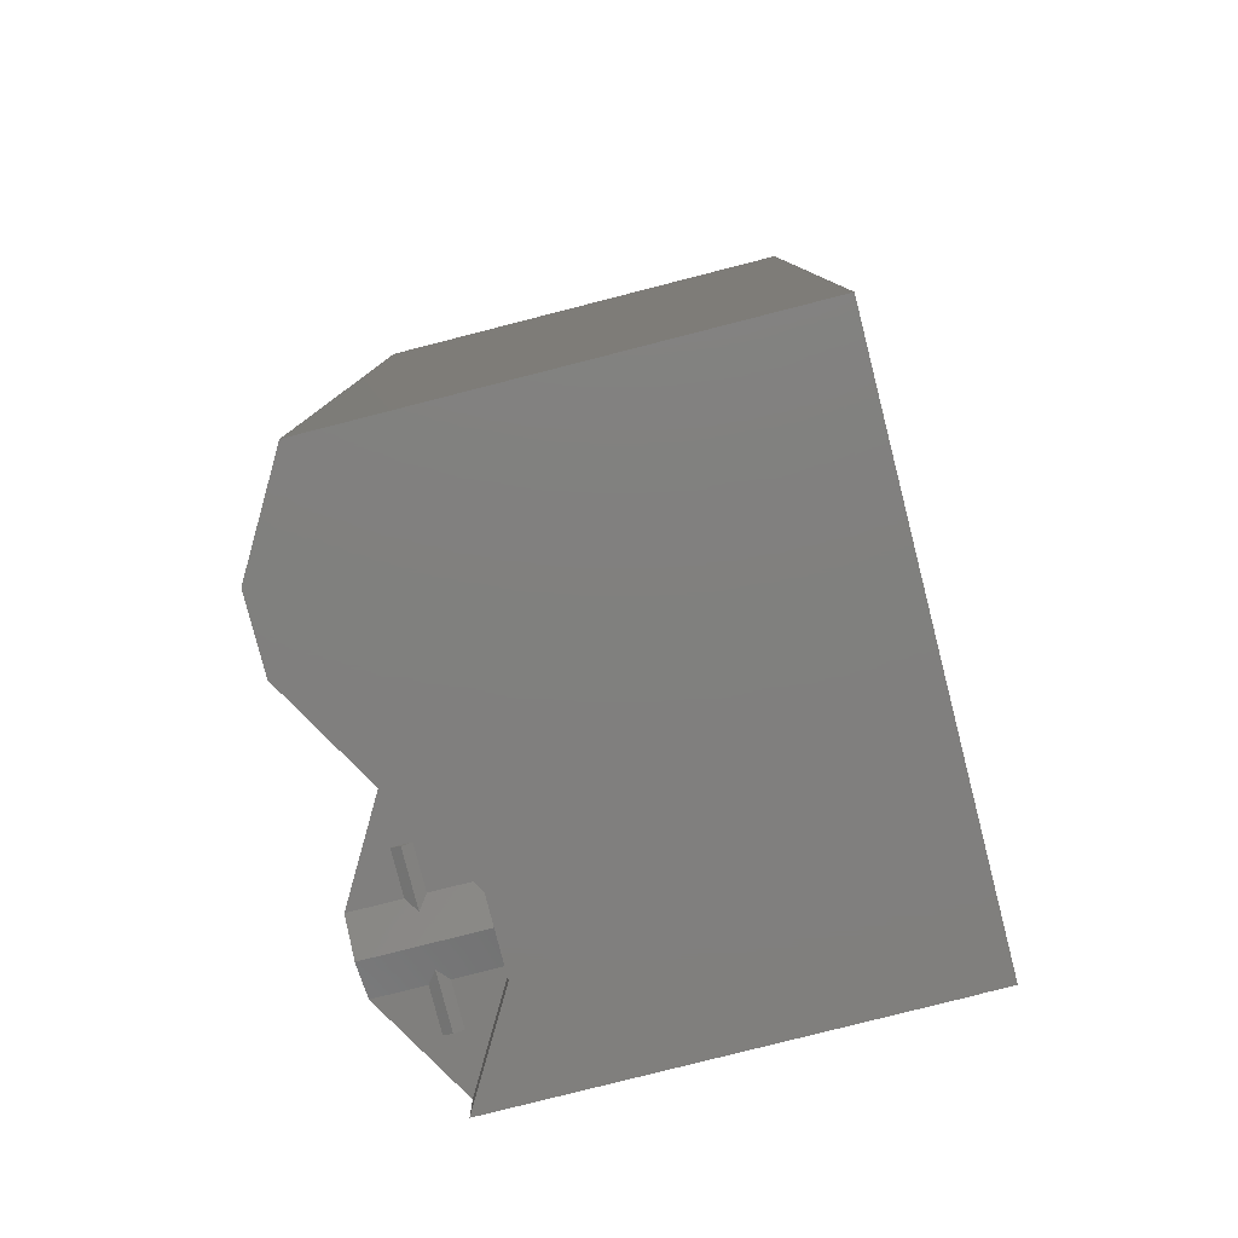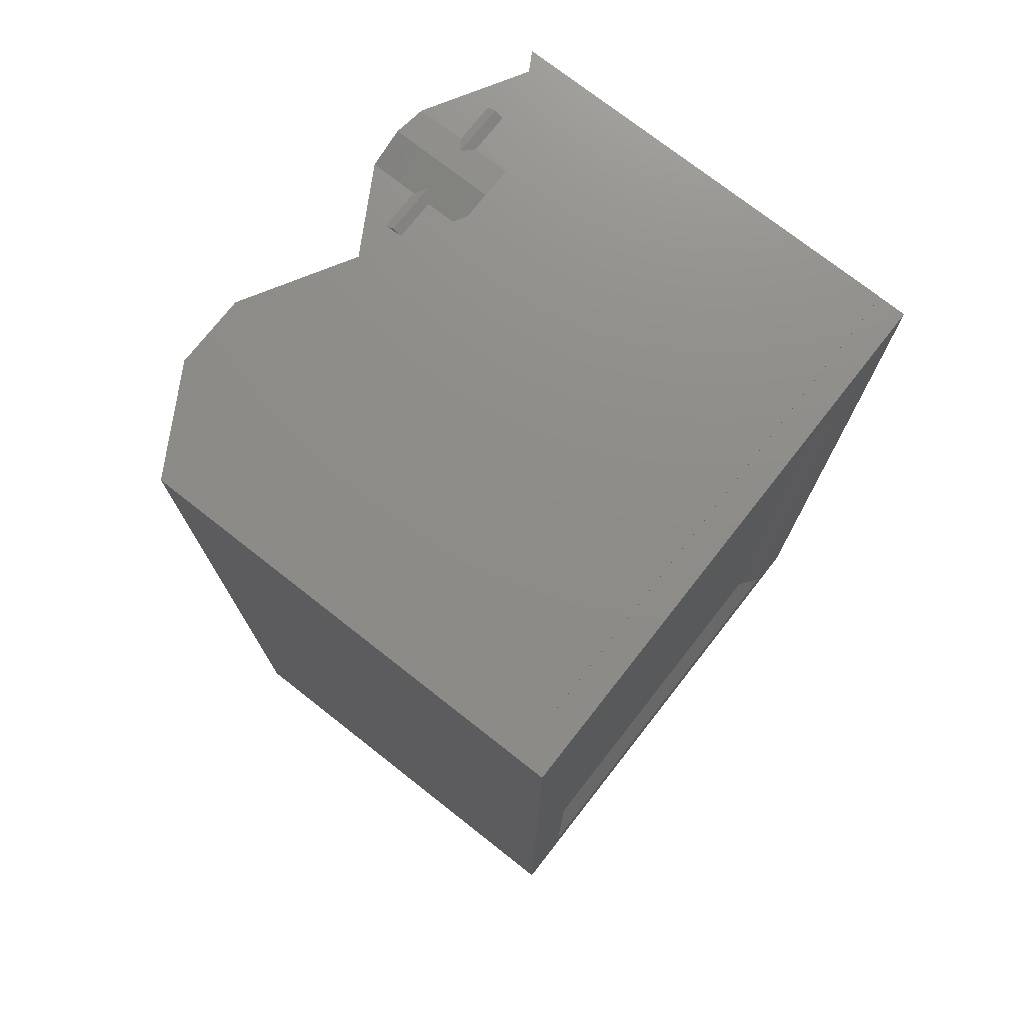
<metadata>
{"format":"stl","ext":"stl","renderer":"f3d","projection":"perspective","resolution":1024,"background":"white","views":[{"elev":-79.9,"azim":-165.7,"up":"+Y"},{"elev":74.6,"azim":-141.9,"up":"+Y"}]}
</metadata>
<code>
# stl→obj: 391 verts, 782 faces
v -40 -42.5 0
v -0.014 -39.17 0
v 0 -42.5 0
v 0 -39.17 0
v -0.014 -35.83 0
v -0.029 -32.5 0
v -0.029 -32 0
v -0.029 32 0
v -40 42.5 0
v 0 -32.5 0
v 0 -35.83 0
v 0 32 0
v 0 -32 0
v -0.029 32.5 0
v -0.014 35.83 0
v 0 32.5 0
v 0 35.83 0
v -0.014 39.17 0
v 0 42.5 0
v 0 39.17 0
v -37.5 -42.5 5
v -40 -37.45 5
v -2.916 -32.5 5
v 0 -32 5
v 0 32 5
v -2.916 32 5
v -2.916 32.5 5
v -37.5 42.5 5
v 0 -39.17 5.269
v 0 -35.83 5.269
v 0 35.83 5.269
v 0 39.17 5.269
v -5.297 -39.17 9.15
v 5.283 -35.83 9.15
v -5.297 35.83 9.15
v 5.283 39.17 9.15
v 5.292 -42.5 9.167
v 5.292 32.5 9.167
v -40 -42.5 5
v -40 -42.45 5
v -40 42.5 5
v -2.916 -32 5
v 5.292 -32.5 9.167
v -0.003 -42.5 25
v -0.003 42.5 25
v -0.838 -39.17 5.269
v 0.838 -39.17 5.269
v -0.838 -35.83 5.269
v 0.838 -35.83 5.269
v -0.838 35.83 5.269
v 0.838 35.83 5.269
v -0.838 39.17 5.269
v 0.838 39.17 5.269
v 5.283 -39.17 9.15
v -5.297 -35.83 9.15
v 5.283 35.83 9.15
v -5.297 39.17 9.15
v 5.292 42.5 9.167
v 5.292 -42.5 15.83
v 5.292 42.5 15.83
v -37.5 -42.45 5
v -40 37.45 5
v -40 42.45 5
v -35 -32.5 5
v -35 32.5 5
v -37.5 42.45 5
v -35.09 32.5 5.178
v -36.26 -32.5 7.514
v -38.7 34.85 7.598
v -6.025 32.5 8.25
v -40 -37.45 45
v -40 37.45 45
v -37.5 -42.45 50
v -40 42.45 50
v -37.5 42.5 50
v -36.3 -32.5 7.598
v -38.7 -34.85 7.598
v -0.003 -32.5 25
v -38.7 -34.85 42.4
v -5.975 32.5 8.25
v -5.292 32.5 10.31
v 5.292 -32.5 15.83
v -5.295 -42.5 34.17
v -5.295 42.5 34.17
v -37.5 -42.5 50
v -40 -42.45 50
v -37.5 42.45 50
v -36.3 32.5 7.598
v -12 32.5 26.2
v 0 -39.59 5.269
v 0 -35.41 5.269
v 0 35.41 5.269
v 0 39.59 5.269
v -0.838 -39.17 9.15
v 0.838 -39.17 9.15
v -0.838 -35.83 9.15
v 0.838 -35.83 9.15
v -0.838 35.83 9.15
v 0.838 35.83 9.15
v -0.838 39.17 9.15
v 0.838 39.17 9.15
v 0 -39.59 10.27
v 0 -35.41 10.27
v 0 35.41 10.27
v 0 39.59 10.27
v -38.7 34.85 42.4
v -36.3 -32.5 42.4
v -5.295 -32.5 34.17
v -36.3 32.5 42.4
v -0.017 19.06 26.2
v -5.292 32 10.31
v -11.98 19.06 26.2
v -11.98 32.5 26.2
v 5.292 -39.18 9.167
v 5.292 -35.82 9.167
v 5.292 35.82 9.167
v 5.292 39.18 9.167
v -5.297 -40.43 12.5
v -5.297 -37.92 12.5
v -5.297 -34.57 12.5
v -5.297 34.57 12.5
v -5.297 37.08 12.5
v -5.297 40.43 12.5
v 5.292 -40.43 12.5
v 5.292 -34.57 12.5
v 5.292 34.57 12.5
v 5.292 40.43 12.5
v -5.297 -37.08 12.5
v -5.297 37.92 12.5
v -5.297 -39.17 15.85
v -5.297 35.83 15.85
v 5.292 32.5 15.83
v -5.292 32 15.78
v -5.292 32.5 15.78
v -1.015 32 23.19
v 0 -39.59 14.73
v 0 -35.41 14.73
v 0 35.41 14.73
v 0 39.59 14.73
v -5.297 -35.83 15.85
v -5.297 39.17 15.85
v -0.838 -39.17 15.85
v 0.838 -39.17 15.85
v -0.838 -35.83 15.85
v 0.838 -35.83 15.85
v -0.838 35.83 15.85
v 0.838 35.83 15.85
v -0.838 39.17 15.85
v 0.838 39.17 15.85
v 5.292 -39.18 15.83
v 5.292 -35.82 15.83
v 5.292 35.82 15.83
v 5.292 39.18 15.83
v 0 -39.59 19.73
v 0 -35.41 19.73
v 0 35.41 19.73
v 0 39.59 19.73
v -1.015 32.5 23.19
v 5.283 -39.17 15.85
v 5.283 -35.83 15.85
v 5.283 35.83 15.85
v 5.283 39.17 15.85
v 0 -42.5 25
v 0 -32.5 25
v 0 32.5 25
v 0 42.5 25
v -0.838 -39.17 19.73
v 0.838 -39.17 19.73
v -0.838 -35.83 19.73
v 0.838 -35.83 19.73
v -0.838 35.83 19.73
v 0.838 35.83 19.73
v -0.838 39.17 19.73
v 0.838 39.17 19.73
v -0.014 -39.17 25
v -0.014 35.83 25
v 0 -39.17 25
v -0.014 -35.83 25
v 0 -35.83 25
v 0 35.83 25
v -0.014 39.17 25
v 0 39.17 25
v 0 -39.17 19.73
v 0 -35.83 19.73
v 0 35.83 19.73
v 0 39.17 19.73
v -0.274 32 25.43
v -0.003 32.5 25
v -0.274 32.5 25.43
v -0.003 -39.17 25
v -0.003 -38.92 25
v -0.003 -36.08 25
v 0 -36.08 25
v 0 -38.92 25
v -0.003 -35.83 25
v -0.003 35.83 25
v -0.003 36.08 25
v -0.003 38.92 25
v 0 38.92 25
v 0 36.08 25
v -0.003 39.17 25
v 0 -38.92 30.28
v 0 -36.08 30.28
v 0 36.08 30.28
v 0 38.92 30.28
v -5.292 32.52 34.16
v -5.295 -38.92 34.17
v 5.292 -38.92 34.17
v -5.295 -36.08 34.17
v -5.295 36.08 34.17
v 5.292 36.08 34.17
v -5.295 38.92 34.17
v -5.292 32.5 34.16
v -0.833 -38.92 30.28
v 0.833 -38.92 30.28
v -0.833 -36.08 30.28
v 0.833 -36.08 30.28
v -0.833 36.08 30.28
v 0.833 36.08 30.28
v -0.833 38.92 30.28
v 0.833 38.92 30.28
v 5.292 -36.08 34.17
v 5.292 38.92 34.17
v -5.292 32 34.12
v -0.017 32 26.2
v -5.292 32.5 34.12
v -12 19.02 26.2
v 0 19.02 26.2
v 0 32 26.2
v 0 27.8 27.95
v -12 26.77 28.45
v 0 19.02 50
v 0 20.75 27.95
v 0 32 49.95
v -12 21.77 28.45
v -12 21.77 47.75
v -12 32.5 50
v -5.292 32 40.78
v -36.26 32.5 42.49
v -35 32.5 45
v -12 19.02 50
v -10.03 20.75 27.95
v -10.03 27.8 27.95
v -10.03 21.77 28.45
v -7.542 20.75 32.2
v 0 27.8 48.25
v -10.03 26.77 28.45
v -10.03 26.77 47.75
v -10.03 20.75 48.25
v -8.458 20.75 32.2
v -9.034 20.75 32.77
v -6.966 20.75 32.77
v -9.134 20.75 32.87
v -6.866 20.75 32.87
v -9.134 20.75 33.83
v -6.866 20.75 33.83
v 0 20.75 48.25
v -10.03 27.8 48.25
v -10.03 21.77 47.75
v -12 26.77 47.75
v 0 -39.33 30.28
v 0 -35.67 30.28
v 0 35.67 30.28
v 0 39.33 30.28
v -0.833 -38.92 34.17
v 0.833 -38.92 34.17
v -0.833 -36.08 34.17
v 0.833 -36.08 34.17
v -0.833 36.08 34.17
v 0.833 36.08 34.17
v -0.833 38.92 34.17
v 0.833 38.92 34.17
v 0 -39.33 35.28
v 0 -35.67 35.28
v 0 35.67 35.28
v 0 39.33 35.28
v -8 20.96 32.2
v -8.338 20.89 32.2
v -7.662 20.89 32.2
v -8 21.3 32.87
v -8.817 21.13 32.87
v -7.183 21.13 32.87
v -8.817 21.13 33.83
v -8 21.3 33.83
v -7.183 21.13 33.83
v -9.034 20.75 33.93
v -6.966 20.75 33.93
v -8.338 20.89 34.51
v -7.662 20.89 34.51
v -6.966 20.75 42.27
v -9.134 20.75 42.37
v -8 20.96 34.51
v -6.866 20.75 42.37
v -8.458 20.75 34.51
v -7.542 20.75 34.51
v -8.458 20.75 41.7
v -7.542 20.75 41.7
v -9.034 20.75 42.27
v -5.292 32.52 40.78
v -5.295 32.52 34.17
v -5.295 -40.17 37.5
v 5.292 -40.17 37.5
v 5.292 -37.67 37.5
v -5.295 -34.83 37.5
v 5.292 -34.83 37.5
v -5.295 34.83 37.5
v 5.292 34.83 37.5
v 5.292 37.33 37.5
v -5.295 40.17 37.5
v 5.292 40.17 37.5
v 5.292 -37.33 37.5
v 5.292 37.67 37.5
v -5.295 -42.5 40.83
v -5.295 -32.5 40.83
v -5.295 32.52 40.83
v -5.295 42.5 40.83
v -35.09 -32.5 44.82
v 0 -39.33 39.72
v 0 -35.67 39.72
v 0 35.67 39.72
v 0 39.33 39.72
v 5.292 -38.92 40.83
v 5.292 -36.08 40.83
v 5.292 36.08 40.83
v 5.292 38.92 40.83
v -0.833 -38.92 40.83
v 0.833 -38.92 40.83
v -0.833 -36.08 40.83
v 0.833 -36.08 40.83
v -0.833 36.08 40.83
v 0.833 36.08 40.83
v -0.833 38.92 40.83
v 0.833 38.92 40.83
v -5.295 -38.92 40.83
v -5.295 -36.08 40.83
v -5.295 36.08 40.83
v -5.295 38.92 40.83
v 0 -39.33 44.72
v 0 -35.67 44.72
v 0 35.67 44.72
v 0 39.33 44.72
v 0 32.52 49.95
v -0.833 -38.92 44.72
v 0.833 -38.92 44.72
v -0.833 -36.08 44.72
v 0.833 -36.08 44.72
v -0.833 36.08 44.72
v 0.833 36.08 44.72
v -0.833 38.92 44.72
v 0.833 38.92 44.72
v -0.003 -42.5 50
v 0 -38.92 50
v -0.003 -36.08 50
v -0.003 32.52 50
v 0 36.08 50
v -0.003 38.92 50
v -0.003 -38.92 50
v 0 -36.08 50
v -0.003 36.08 50
v 0 38.92 50
v -35 -32.5 45
v -35 -32.5 49.38
v -35 -32.5 50
v -0.003 -32.5 50
v -0.003 42.5 50
v -8 20.96 41.7
v -8.338 20.89 41.7
v -7.662 20.89 41.7
v -8 21.3 42.37
v -8.817 21.13 42.37
v -7.183 21.13 42.37
v -6.866 20.75 43.33
v -8.817 21.13 43.33
v -8 21.3 43.33
v -9.134 20.75 43.33
v -7.183 21.13 43.33
v -9.034 20.75 43.43
v -6.966 20.75 43.43
v -8.338 20.89 44.01
v -7.662 20.89 44.01
v -8 20.96 44.01
v -8.458 20.75 44.01
v -7.542 20.75 44.01
v 0 -38.92 44.72
v 0 -36.08 44.72
v 0 36.08 44.72
v 0 38.92 44.72
v -35 32.5 45.31
v -35 32.5 50
v 0 32.52 50
v -0.003 32.5 50
f 1 2 3
f 3 2 4
f 1 5 2
f 1 6 5
f 1 7 6
f 1 8 7
f 1 9 8
f 5 10 11
f 5 6 10
f 7 12 13
f 7 8 12
f 8 9 14
f 14 15 16
f 16 15 17
f 14 9 15
f 15 9 18
f 18 19 20
f 18 9 19
f 1 3 21
f 1 22 9
f 6 23 10
f 6 7 23
f 7 13 24
f 13 12 24
f 8 25 12
f 8 14 26
f 14 16 27
f 9 28 19
f 2 29 4
f 5 11 30
f 15 31 17
f 18 20 32
f 2 5 33
f 11 10 34
f 15 18 35
f 20 19 36
f 3 4 37
f 16 17 38
f 1 21 39
f 1 39 40
f 1 40 22
f 9 22 41
f 7 42 23
f 7 24 42
f 12 25 24
f 8 26 25
f 14 27 26
f 9 41 28
f 10 23 43
f 16 38 27
f 3 44 21
f 19 28 45
f 2 46 29
f 4 29 47
f 5 30 48
f 11 49 30
f 15 50 31
f 17 31 51
f 18 32 52
f 20 53 32
f 2 33 46
f 4 47 54
f 5 48 55
f 11 34 49
f 15 35 50
f 17 51 56
f 18 52 57
f 20 36 53
f 5 55 33
f 18 57 35
f 4 54 37
f 10 43 34
f 17 56 38
f 19 58 36
f 3 37 59
f 19 60 58
f 3 59 44
f 19 45 60
f 39 21 40
f 21 61 40
f 22 62 63
f 22 63 41
f 64 23 42
f 64 42 65
f 42 24 26
f 24 25 26
f 42 26 65
f 26 27 65
f 63 66 41
f 66 28 41
f 64 65 67
f 64 68 23
f 22 69 62
f 65 27 70
f 40 71 22
f 62 72 63
f 21 73 61
f 40 61 73
f 63 74 66
f 66 75 28
f 64 67 68
f 65 70 67
f 23 68 76
f 22 77 69
f 23 76 78
f 22 79 77
f 62 69 72
f 27 80 70
f 27 81 80
f 27 38 81
f 23 82 43
f 23 78 82
f 21 44 83
f 28 84 45
f 21 83 85
f 28 75 84
f 22 71 79
f 40 86 71
f 63 72 74
f 21 85 73
f 40 73 86
f 66 74 87
f 66 87 75
f 67 88 68
f 67 89 88
f 67 70 89
f 90 29 46
f 90 47 29
f 48 30 91
f 30 49 91
f 92 31 50
f 92 51 31
f 52 32 93
f 32 53 93
f 90 46 94
f 90 95 47
f 48 91 96
f 49 97 91
f 92 50 98
f 92 99 51
f 52 93 100
f 53 101 93
f 46 33 94
f 47 95 54
f 48 96 55
f 49 34 97
f 50 35 98
f 51 99 56
f 52 100 57
f 53 36 101
f 90 94 102
f 90 102 95
f 91 103 96
f 91 97 103
f 92 98 104
f 92 104 99
f 93 105 100
f 93 101 105
f 68 88 76
f 77 106 69
f 76 88 107
f 76 108 78
f 88 89 109
f 76 107 108
f 77 79 106
f 88 109 107
f 69 106 72
f 70 80 110
f 80 81 111
f 80 111 110
f 70 110 112
f 70 112 113
f 70 113 89
f 95 114 54
f 97 34 115
f 99 116 56
f 101 36 117
f 33 118 94
f 33 55 119
f 55 96 120
f 35 121 98
f 35 57 122
f 57 100 123
f 54 114 37
f 34 43 115
f 56 116 38
f 36 58 117
f 95 124 114
f 97 115 125
f 99 126 116
f 101 117 127
f 94 118 102
f 95 102 124
f 96 103 120
f 97 125 103
f 98 121 104
f 99 104 126
f 100 105 123
f 101 127 105
f 55 128 119
f 55 120 128
f 57 129 122
f 57 123 129
f 33 130 118
f 33 119 130
f 35 131 121
f 35 122 131
f 37 114 124
f 115 43 125
f 38 116 126
f 117 58 127
f 38 132 81
f 37 124 59
f 43 82 125
f 38 126 132
f 58 60 127
f 102 118 124
f 103 125 120
f 104 121 126
f 105 127 123
f 111 81 133
f 81 134 133
f 81 132 134
f 111 133 135
f 111 135 110
f 118 136 124
f 120 125 137
f 121 138 126
f 123 127 139
f 119 128 140
f 128 120 140
f 122 129 141
f 129 123 141
f 118 142 136
f 124 136 143
f 120 137 144
f 125 145 137
f 121 146 138
f 126 138 147
f 123 139 148
f 127 149 139
f 124 150 59
f 125 82 151
f 126 152 132
f 127 60 153
f 124 143 150
f 125 151 145
f 126 147 152
f 127 153 149
f 118 130 142
f 119 140 130
f 120 144 140
f 121 131 146
f 122 141 131
f 123 148 141
f 136 142 154
f 136 154 143
f 137 155 144
f 137 145 155
f 138 146 156
f 138 156 147
f 139 157 148
f 139 149 157
f 133 134 135
f 134 132 158
f 134 158 135
f 59 150 159
f 151 82 160
f 132 152 161
f 153 60 162
f 150 143 159
f 151 160 145
f 152 147 161
f 153 162 149
f 59 159 163
f 82 164 160
f 132 161 165
f 60 166 162
f 132 165 158
f 59 163 44
f 82 78 164
f 60 45 166
f 130 167 142
f 143 168 159
f 140 144 169
f 145 160 170
f 131 171 146
f 147 172 161
f 141 148 173
f 149 162 174
f 130 140 175
f 131 141 176
f 142 167 154
f 143 154 168
f 144 155 169
f 145 170 155
f 146 171 156
f 147 156 172
f 148 157 173
f 149 174 157
f 130 175 167
f 159 168 177
f 140 169 178
f 160 179 170
f 131 176 171
f 161 172 180
f 141 173 181
f 162 182 174
f 159 177 163
f 140 178 175
f 160 164 179
f 161 180 165
f 141 181 176
f 162 166 182
f 154 167 183
f 154 183 168
f 169 155 184
f 184 155 170
f 156 171 185
f 156 185 172
f 173 157 186
f 186 157 174
f 167 175 183
f 183 177 168
f 169 184 178
f 184 170 179
f 171 176 185
f 185 180 172
f 173 186 181
f 186 174 182
f 183 175 177
f 184 179 178
f 185 176 180
f 186 182 181
f 135 158 187
f 158 165 188
f 158 188 189
f 158 189 187
f 135 187 110
f 44 163 190
f 163 177 190
f 175 190 177
f 175 191 190
f 175 192 191
f 175 178 192
f 191 193 194
f 191 192 193
f 192 178 195
f 178 179 195
f 195 179 78
f 179 164 78
f 188 165 196
f 165 180 196
f 176 196 180
f 176 197 196
f 176 198 197
f 176 181 198
f 197 199 200
f 197 198 199
f 198 181 201
f 181 182 201
f 201 182 45
f 182 166 45
f 191 194 202
f 192 203 193
f 197 200 204
f 198 205 199
f 188 196 206
f 44 190 83
f 190 191 207
f 194 193 208
f 192 195 209
f 195 78 108
f 196 197 210
f 200 199 211
f 198 201 212
f 201 45 84
f 188 213 189
f 191 202 214
f 194 215 202
f 192 216 203
f 193 203 217
f 197 204 218
f 200 219 204
f 198 220 205
f 199 205 221
f 191 214 207
f 194 208 215
f 192 209 216
f 193 217 222
f 197 218 210
f 200 211 219
f 198 212 220
f 199 221 223
f 188 206 213
f 196 210 206
f 190 207 83
f 193 222 208
f 195 108 209
f 199 223 211
f 201 84 212
f 187 189 224
f 187 225 110
f 187 224 225
f 189 226 224
f 189 213 226
f 227 112 228
f 228 112 110
f 228 110 229
f 227 89 112
f 110 225 229
f 112 89 113
f 228 229 230
f 227 231 89
f 225 224 229
f 227 228 232
f 228 230 233
f 229 234 230
f 228 233 232
f 227 235 231
f 227 236 235
f 89 231 237
f 229 224 238
f 229 238 234
f 89 239 109
f 89 240 239
f 89 237 240
f 227 241 236
f 227 232 241
f 242 233 243
f 233 230 243
f 242 243 244
f 242 245 233
f 243 230 246
f 243 247 244
f 243 248 247
f 242 244 249
f 242 250 245
f 242 251 250
f 233 245 252
f 242 253 251
f 233 252 254
f 242 255 253
f 233 254 256
f 242 249 255
f 233 256 257
f 243 258 248
f 243 246 258
f 230 234 246
f 233 257 232
f 235 244 231
f 244 247 231
f 235 236 244
f 231 247 248
f 244 236 259
f 231 248 260
f 244 259 249
f 231 260 237
f 261 214 202
f 261 202 215
f 216 262 203
f 203 262 217
f 263 218 204
f 263 204 219
f 220 264 205
f 205 264 221
f 261 265 214
f 261 215 266
f 216 267 262
f 217 262 268
f 263 269 218
f 263 219 270
f 220 271 264
f 221 264 272
f 214 265 207
f 215 208 266
f 216 209 267
f 217 268 222
f 218 269 210
f 219 211 270
f 220 212 271
f 221 272 223
f 261 273 265
f 261 266 273
f 262 267 274
f 262 274 268
f 263 275 269
f 263 270 275
f 264 271 276
f 264 276 272
f 250 277 245
f 250 278 277
f 245 277 279
f 250 251 278
f 245 279 252
f 278 280 277
f 279 277 280
f 278 251 281
f 279 282 252
f 278 281 280
f 279 280 282
f 251 253 281
f 252 282 254
f 254 282 256
f 253 283 281
f 281 283 280
f 282 280 284
f 253 255 283
f 282 285 256
f 282 284 285
f 280 283 284
f 255 286 283
f 256 285 287
f 283 288 284
f 285 284 289
f 283 286 288
f 285 289 287
f 256 287 290
f 255 291 286
f 284 288 292
f 284 292 289
f 256 290 293
f 255 249 291
f 256 293 257
f 286 294 288
f 287 289 295
f 286 296 294
f 287 295 297
f 286 298 296
f 287 297 290
f 286 291 298
f 224 226 213
f 224 213 238
f 213 206 299
f 206 210 300
f 206 300 299
f 213 299 238
f 83 207 301
f 207 265 301
f 266 208 302
f 208 222 303
f 209 304 267
f 268 305 222
f 209 108 304
f 300 210 306
f 210 269 306
f 270 211 307
f 211 223 308
f 212 309 271
f 272 310 223
f 212 84 309
f 265 273 301
f 266 302 273
f 267 304 274
f 268 274 305
f 269 275 306
f 270 307 275
f 271 309 276
f 272 276 310
f 208 303 302
f 222 311 303
f 222 305 311
f 211 308 307
f 223 312 308
f 223 310 312
f 83 301 313
f 108 314 304
f 300 306 315
f 84 316 309
f 300 315 299
f 108 317 314
f 83 313 85
f 84 75 316
f 108 107 317
f 294 295 292
f 294 292 288
f 295 289 292
f 294 296 295
f 295 296 297
f 273 302 301
f 274 304 305
f 275 307 306
f 276 309 310
f 301 302 318
f 304 319 305
f 306 307 320
f 309 321 310
f 302 303 322
f 303 311 323
f 311 305 323
f 307 308 324
f 308 312 325
f 312 310 325
f 301 318 326
f 302 327 318
f 304 328 319
f 305 319 329
f 306 320 330
f 307 331 320
f 309 332 321
f 310 321 333
f 301 334 313
f 301 326 334
f 302 322 327
f 303 323 322
f 304 335 328
f 305 329 323
f 304 314 335
f 306 336 315
f 306 330 336
f 307 324 331
f 308 325 324
f 309 337 332
f 310 333 325
f 309 316 337
f 318 338 326
f 318 327 338
f 319 328 339
f 319 339 329
f 320 340 330
f 320 331 340
f 321 332 341
f 321 341 333
f 238 299 234
f 299 315 342
f 299 342 234
f 334 326 343
f 327 322 344
f 335 345 328
f 329 346 323
f 336 330 347
f 331 324 348
f 337 349 332
f 333 350 325
f 313 334 351
f 322 323 352
f 335 314 353
f 315 336 354
f 324 325 355
f 337 316 356
f 326 338 343
f 327 344 338
f 328 345 339
f 329 339 346
f 330 340 347
f 331 348 340
f 332 349 341
f 333 341 350
f 334 343 357
f 322 352 344
f 335 353 345
f 323 346 358
f 336 347 359
f 324 355 348
f 337 356 349
f 325 350 360
f 314 317 361
f 314 361 362
f 314 362 363
f 315 354 342
f 313 351 85
f 334 357 351
f 323 358 352
f 314 364 353
f 314 363 364
f 336 359 354
f 325 360 355
f 316 365 356
f 316 75 365
f 296 366 297
f 296 367 366
f 297 366 368
f 296 298 367
f 297 368 290
f 367 369 366
f 368 366 369
f 367 298 370
f 368 371 290
f 367 370 369
f 368 369 371
f 298 291 370
f 290 371 293
f 293 371 372
f 291 373 370
f 370 373 369
f 371 369 374
f 291 375 373
f 371 376 372
f 371 374 376
f 369 373 374
f 291 249 375
f 293 372 257
f 107 109 239
f 79 72 106
f 107 239 317
f 79 71 72
f 239 240 317
f 375 377 373
f 372 376 378
f 373 379 374
f 376 374 380
f 373 377 379
f 376 380 378
f 375 249 377
f 372 378 257
f 374 379 381
f 374 381 380
f 377 382 379
f 378 380 383
f 377 249 382
f 378 383 257
f 382 383 381
f 382 381 379
f 383 380 381
f 382 249 383
f 383 249 257
f 338 384 343
f 338 344 384
f 345 385 339
f 385 346 339
f 340 386 347
f 340 348 386
f 349 387 341
f 387 350 341
f 343 384 357
f 384 344 352
f 345 353 385
f 385 358 346
f 347 386 359
f 386 348 355
f 349 356 387
f 387 360 350
f 384 352 357
f 385 353 358
f 386 355 359
f 387 356 360
f 317 240 361
f 361 240 388
f 71 74 72
f 361 388 362
f 240 237 388
f 71 86 74
f 388 389 362
f 388 237 389
f 236 248 259
f 236 260 248
f 259 248 258
f 236 241 260
f 259 258 249
f 260 241 237
f 249 246 257
f 249 258 246
f 257 246 232
f 246 234 232
f 362 389 363
f 234 342 390
f 234 390 232
f 342 354 390
f 85 351 73
f 351 363 73
f 351 357 363
f 86 73 363
f 86 363 74
f 357 352 353
f 352 358 353
f 357 353 363
f 353 364 363
f 363 389 74
f 241 232 237
f 232 391 237
f 232 390 391
f 389 237 391
f 389 391 359
f 391 390 354
f 391 354 359
f 389 359 356
f 389 356 365
f 389 87 74
f 389 365 87
f 359 355 356
f 355 360 356
f 87 365 75

</code>
